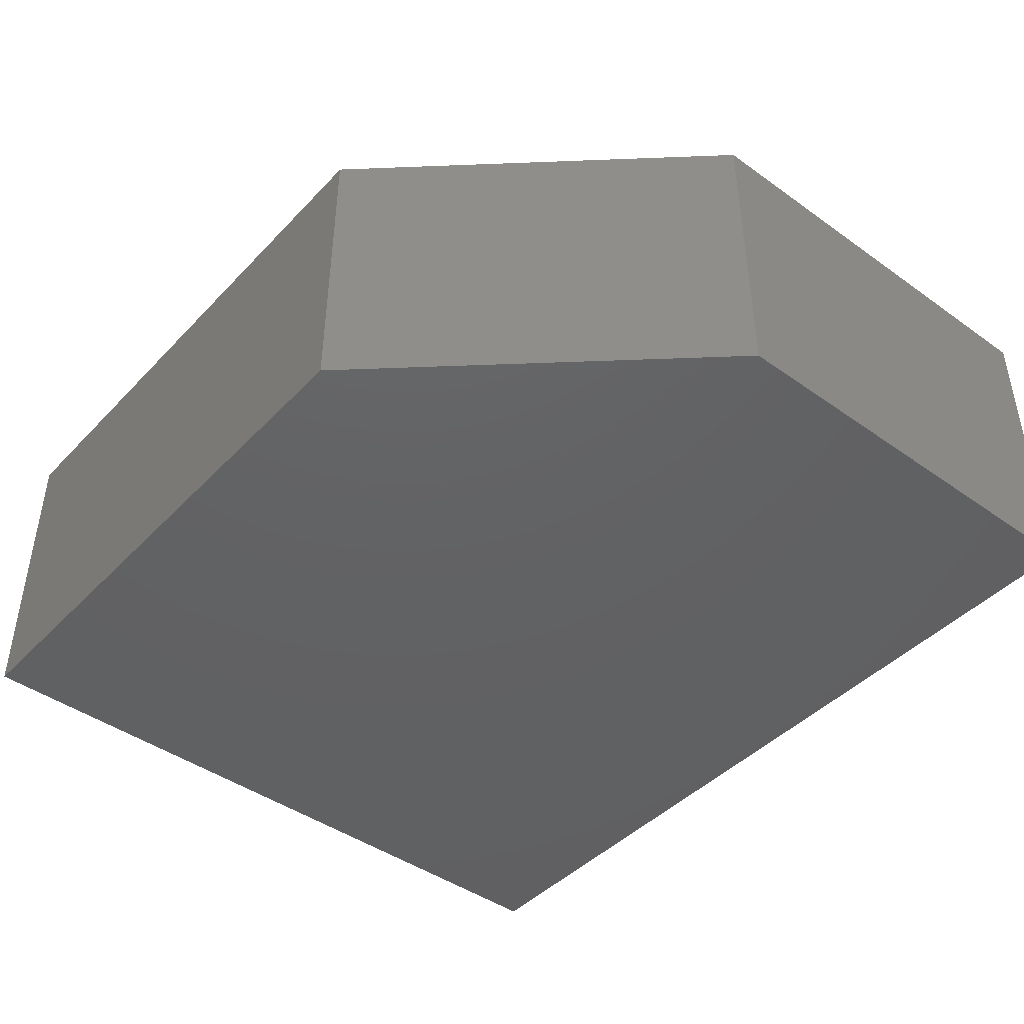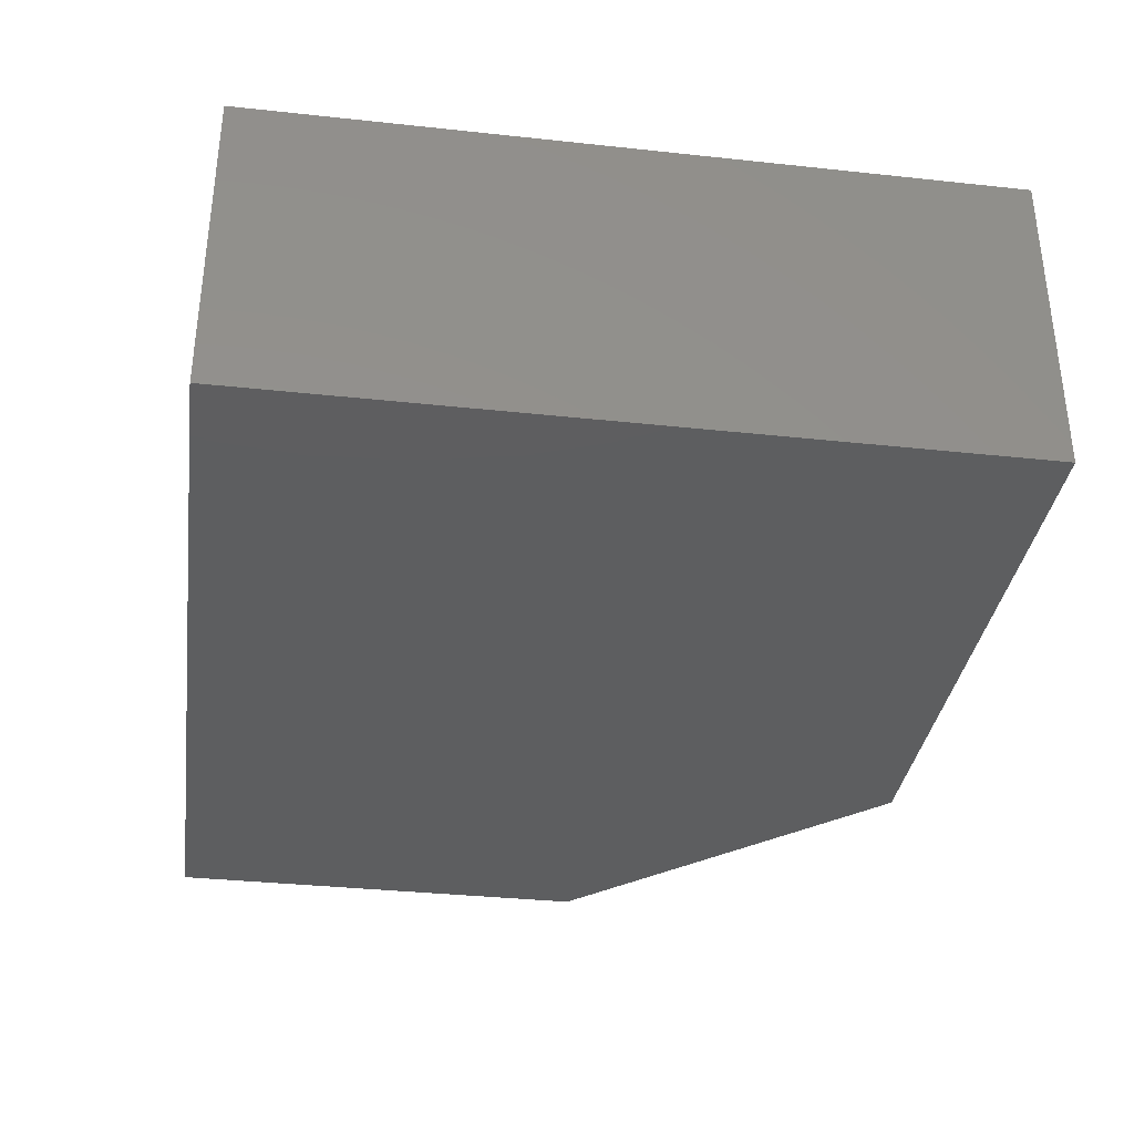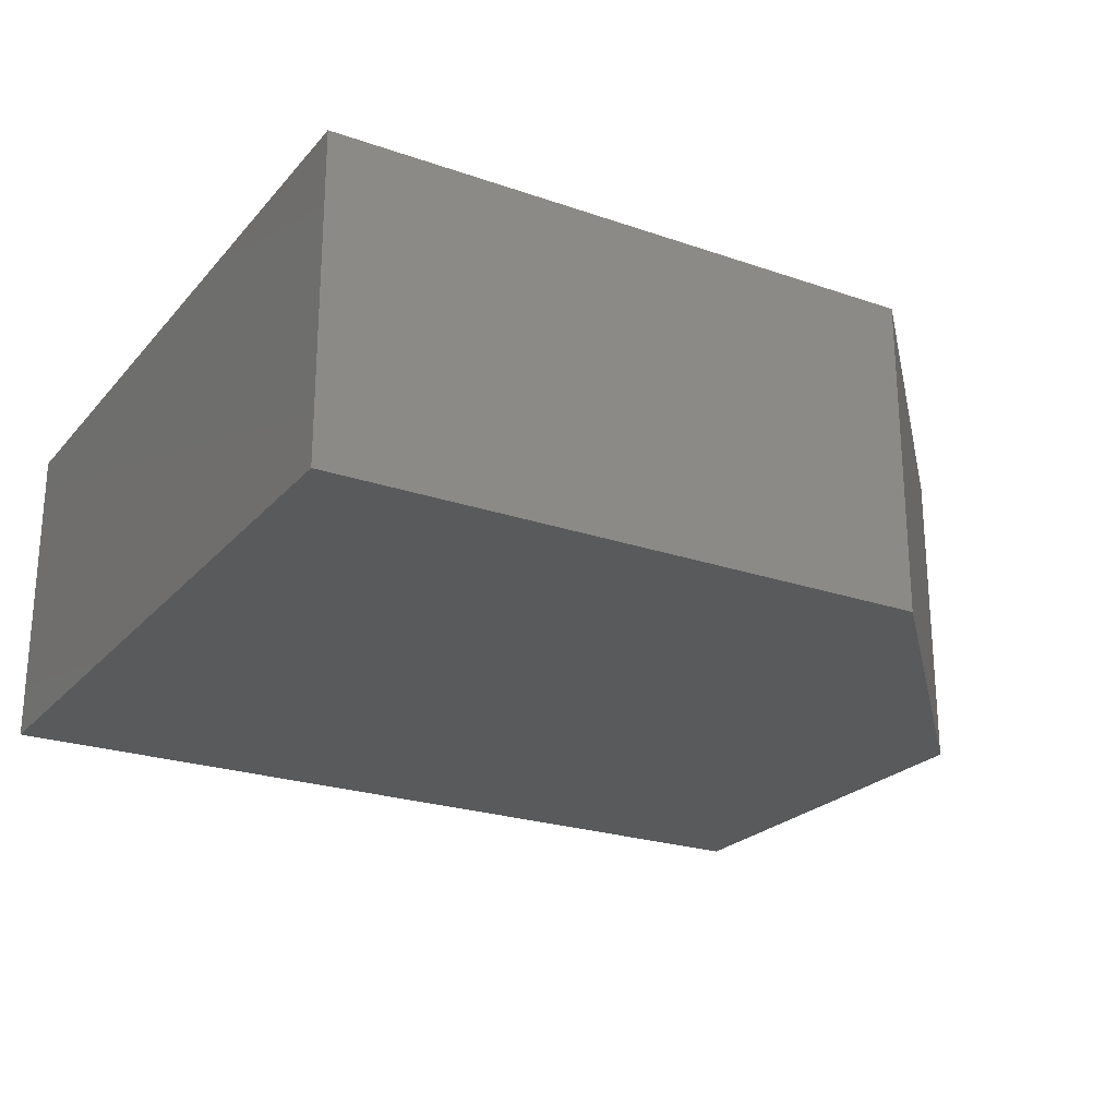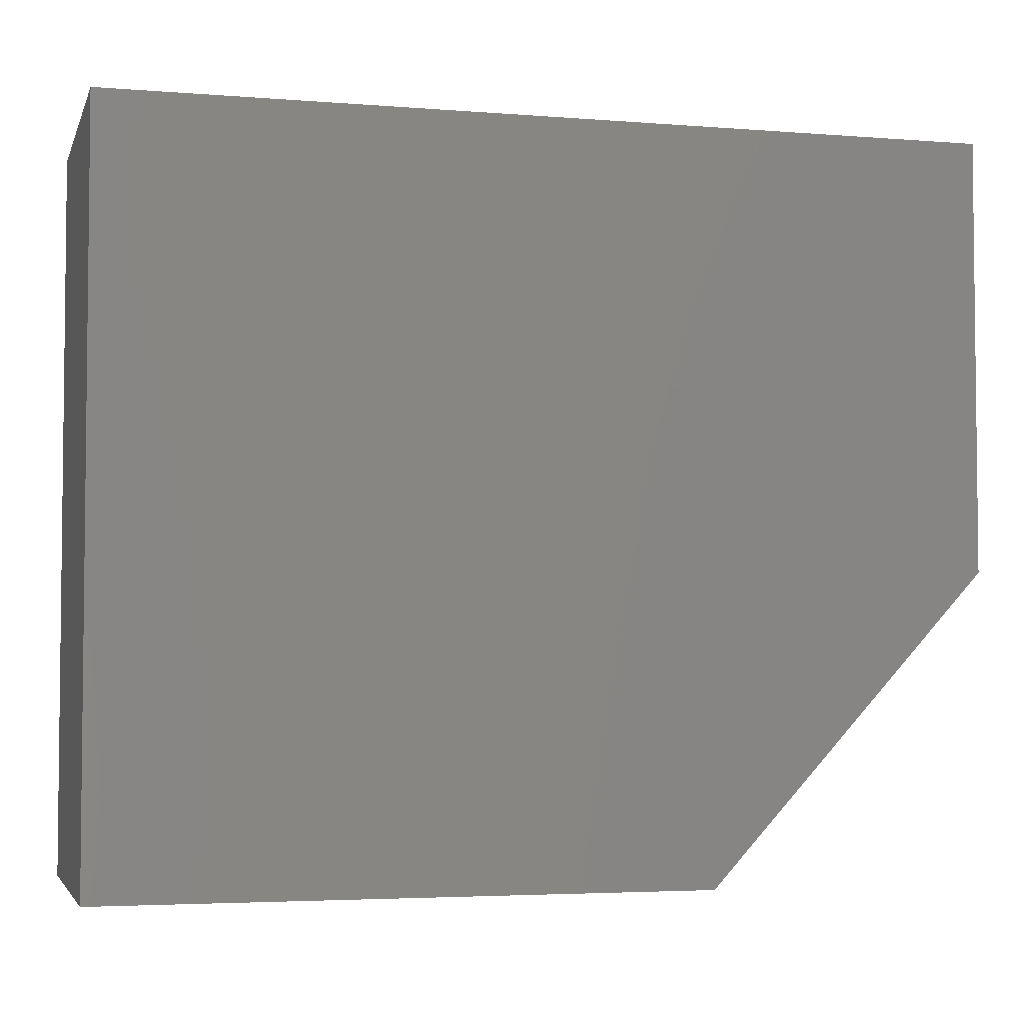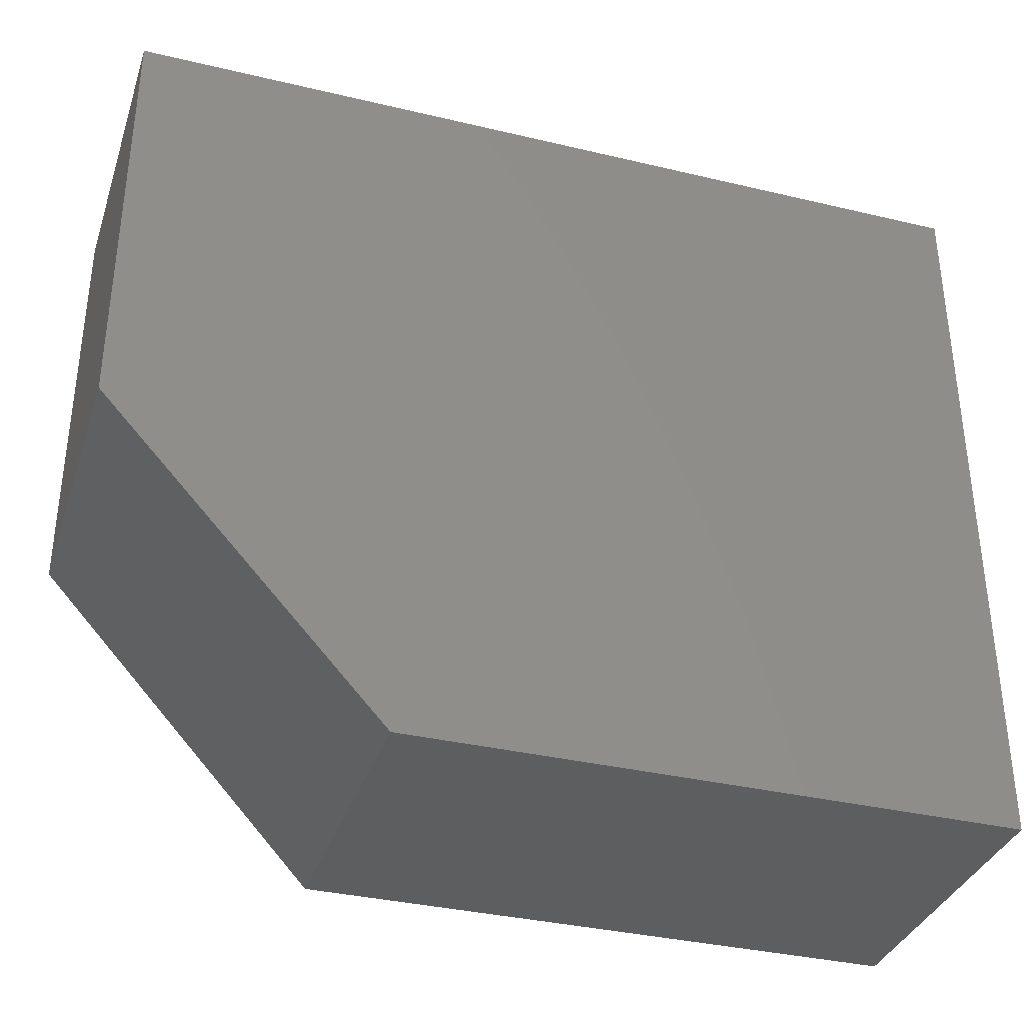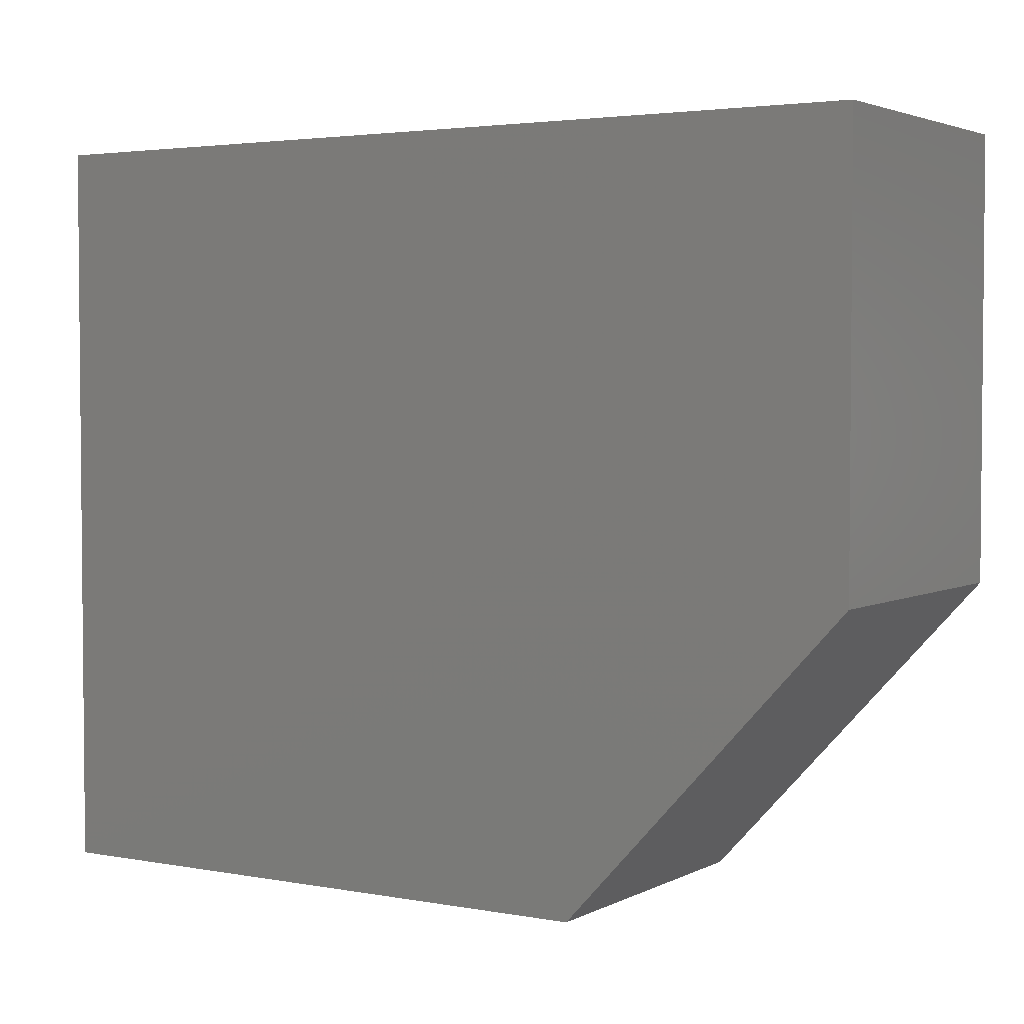
<metadata>
{"format":"stl","ext":"stl","renderer":"f3d","projection":"perspective","resolution":1024,"background":"white","views":[{"elev":-43.9,"azim":-129.9,"up":"+Y"},{"elev":-34.8,"azim":81.8,"up":"+Y"},{"elev":-23.6,"azim":149.9,"up":"+Y"},{"elev":-3.9,"azim":165.1,"up":"+Z"},{"elev":-35.3,"azim":-17.5,"up":"+Z"},{"elev":3.2,"azim":-148.0,"up":"+Z"}]}
</metadata>
<code>
# stl→obj: 10 verts, 16 faces
v 0.5938 -0.4844 0.6316
v -0.75 -0.4844 0.6316
v 0.5938 -0.4844 -0.5
v -0.75 -0.4844 -0.03125
v -0.3203 -0.4844 -0.5
v -0.3203 4.77e-17 -0.5
v -0.75 2.602e-17 -0.03125
v 0.5938 1.492e-16 -0.5
v -0.75 6.282e-17 0.6316
v 0.5938 2.12e-16 0.6316
f 1 2 3
f 3 2 4
f 3 4 5
f 6 7 8
f 8 7 9
f 8 9 10
f 2 9 4
f 4 9 7
f 5 6 3
f 3 6 8
f 4 7 5
f 5 7 6
f 1 10 2
f 2 10 9
f 3 8 1
f 1 8 10

</code>
